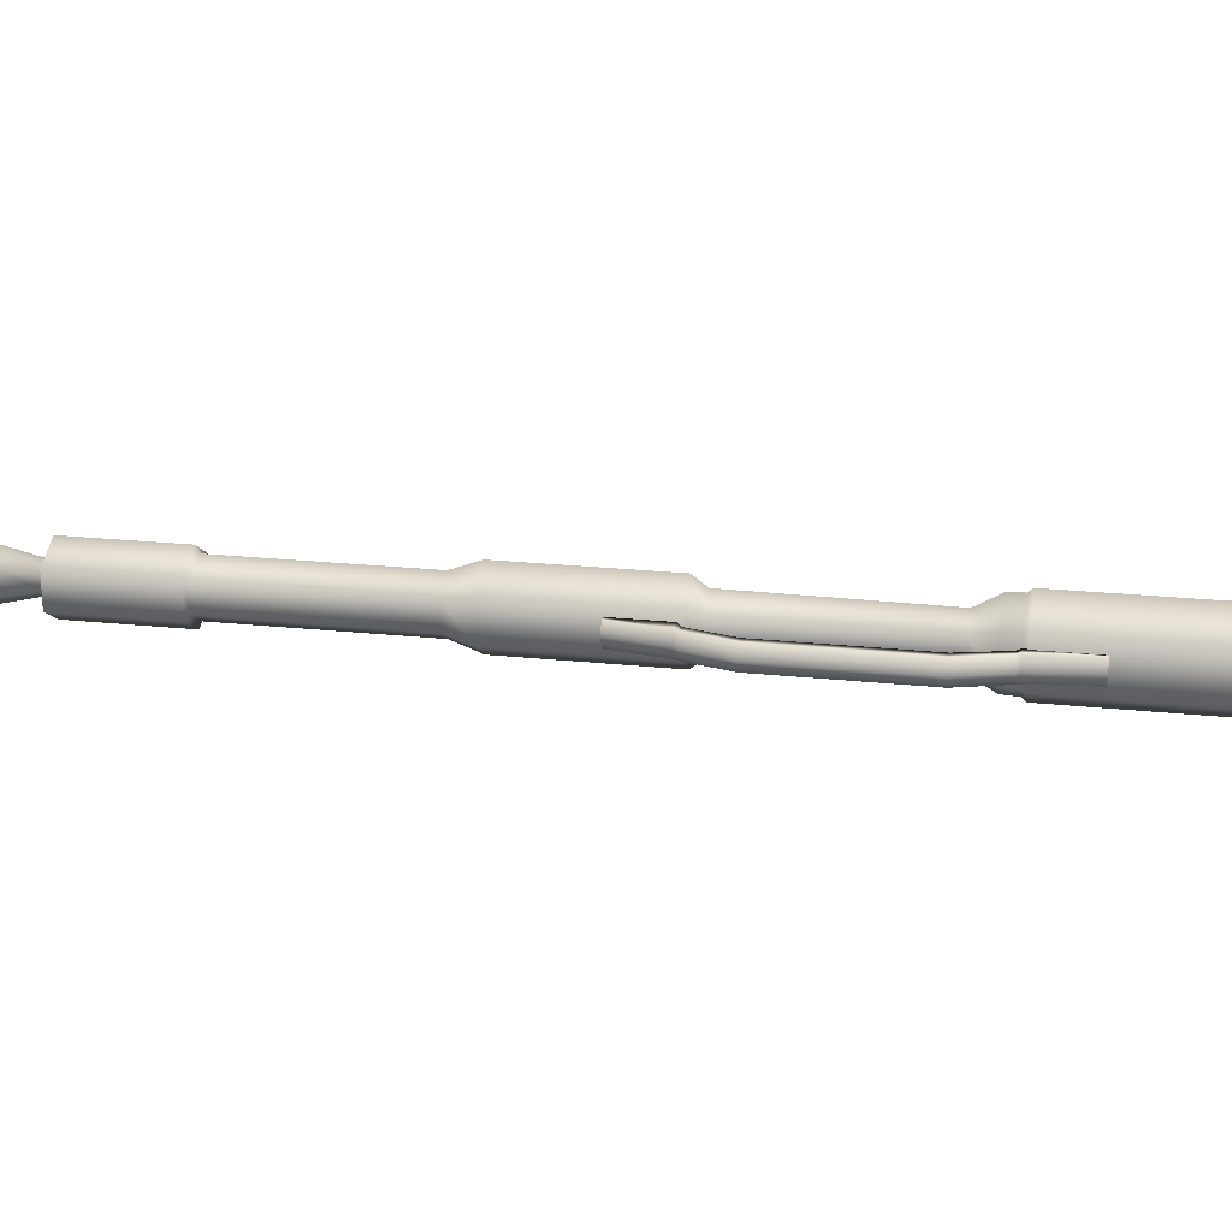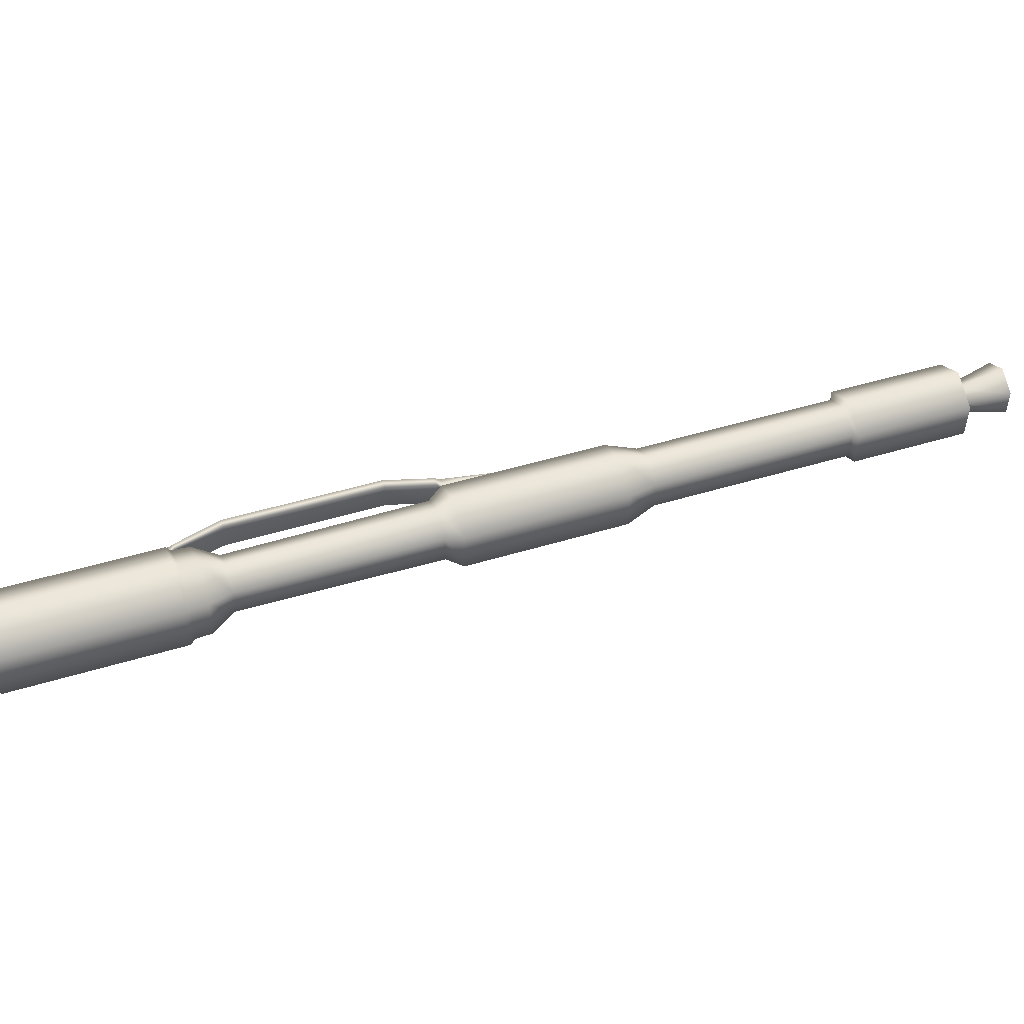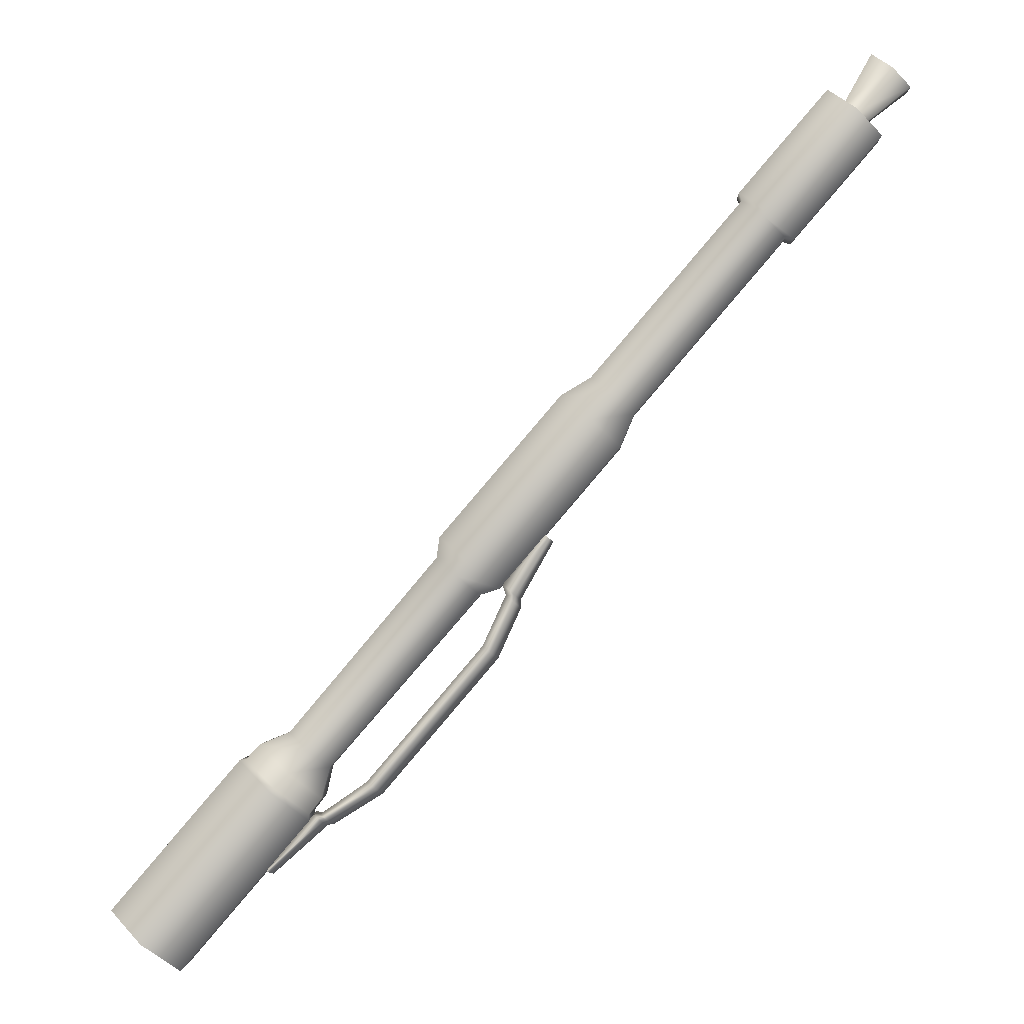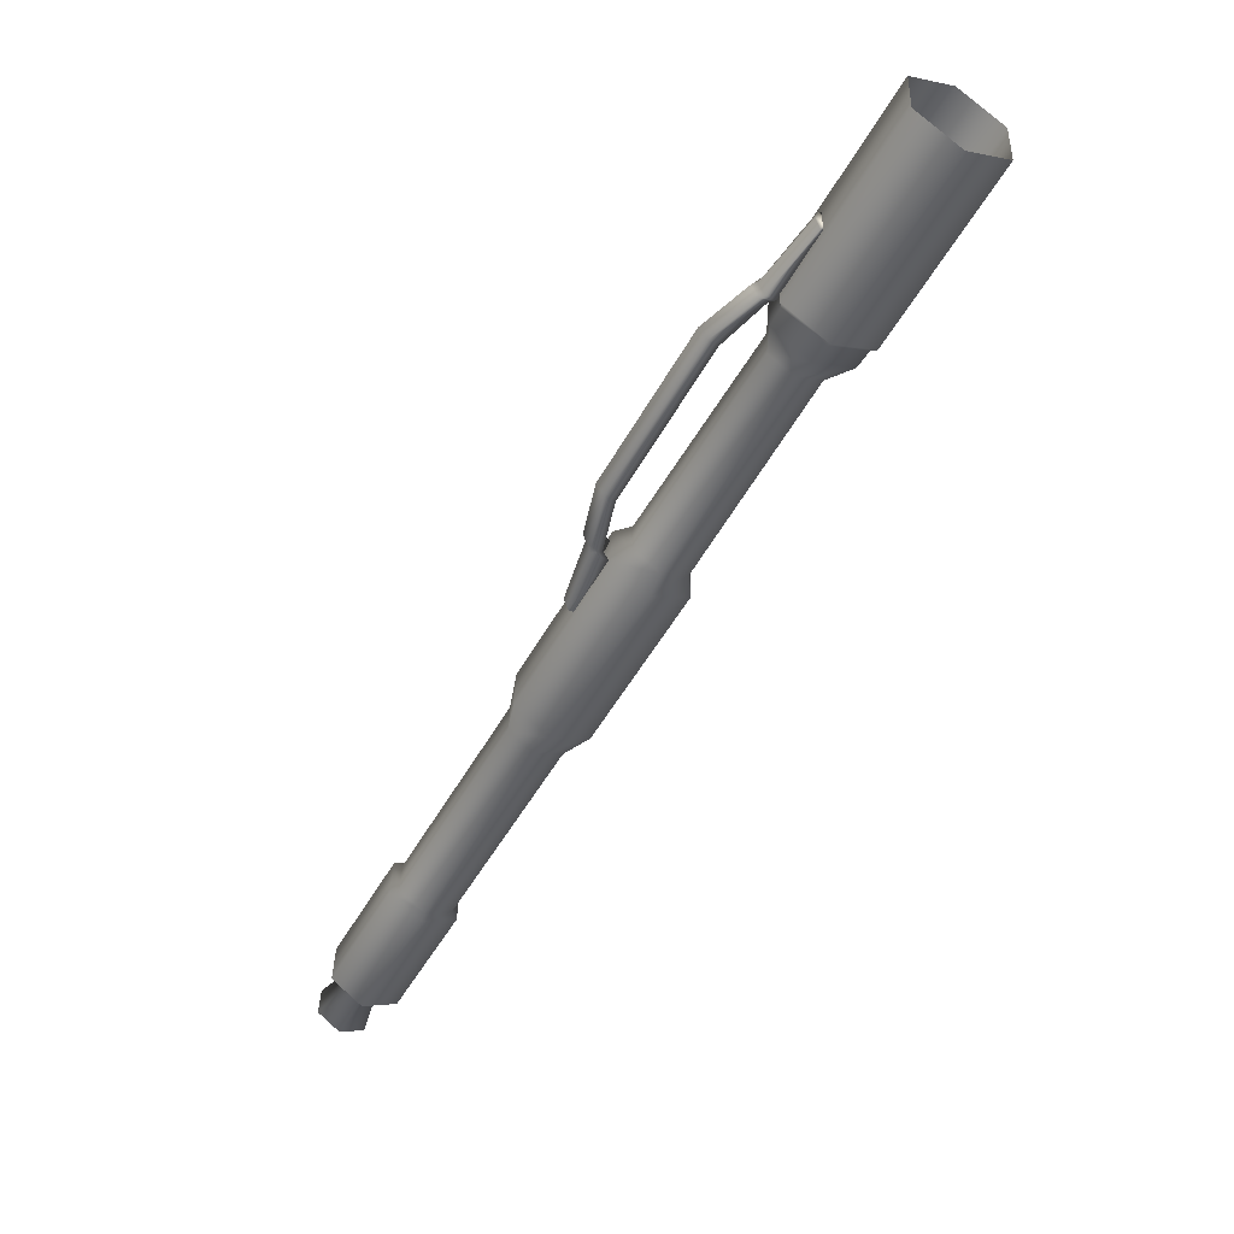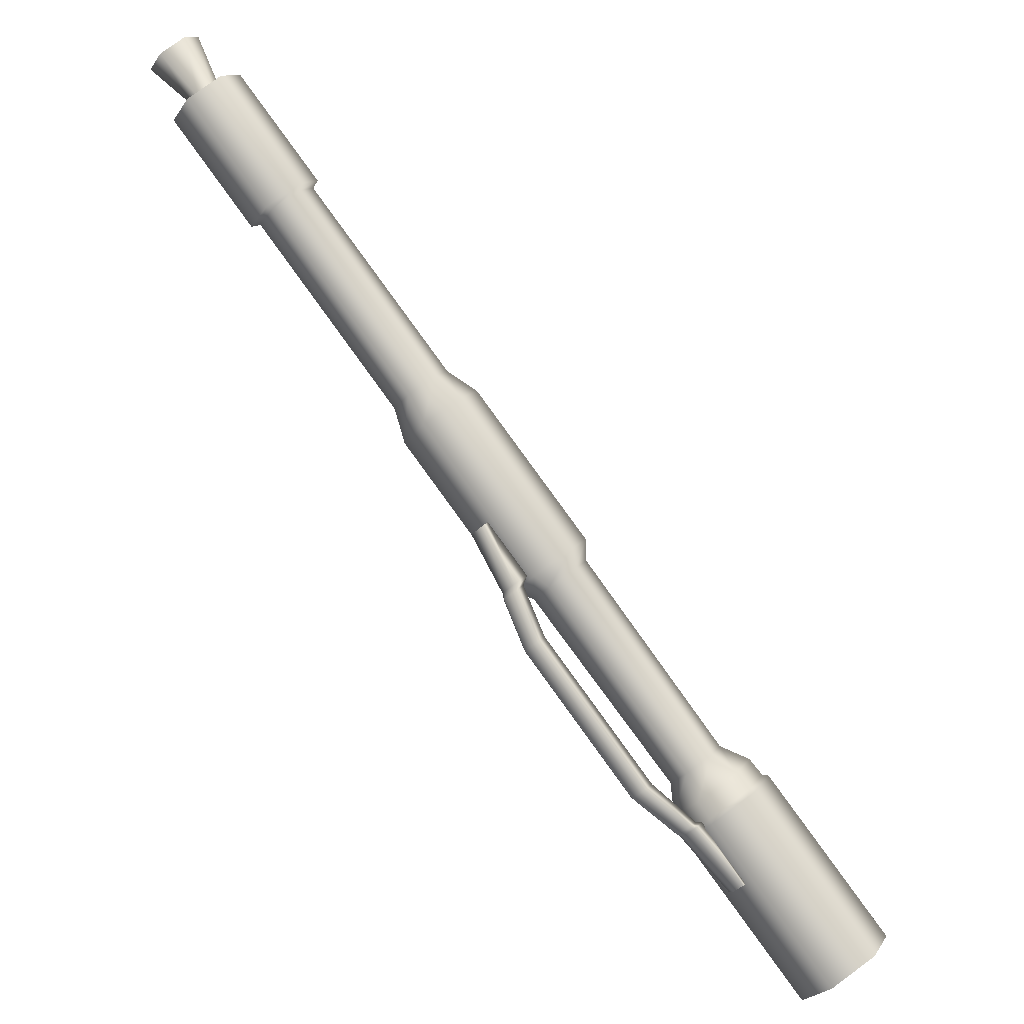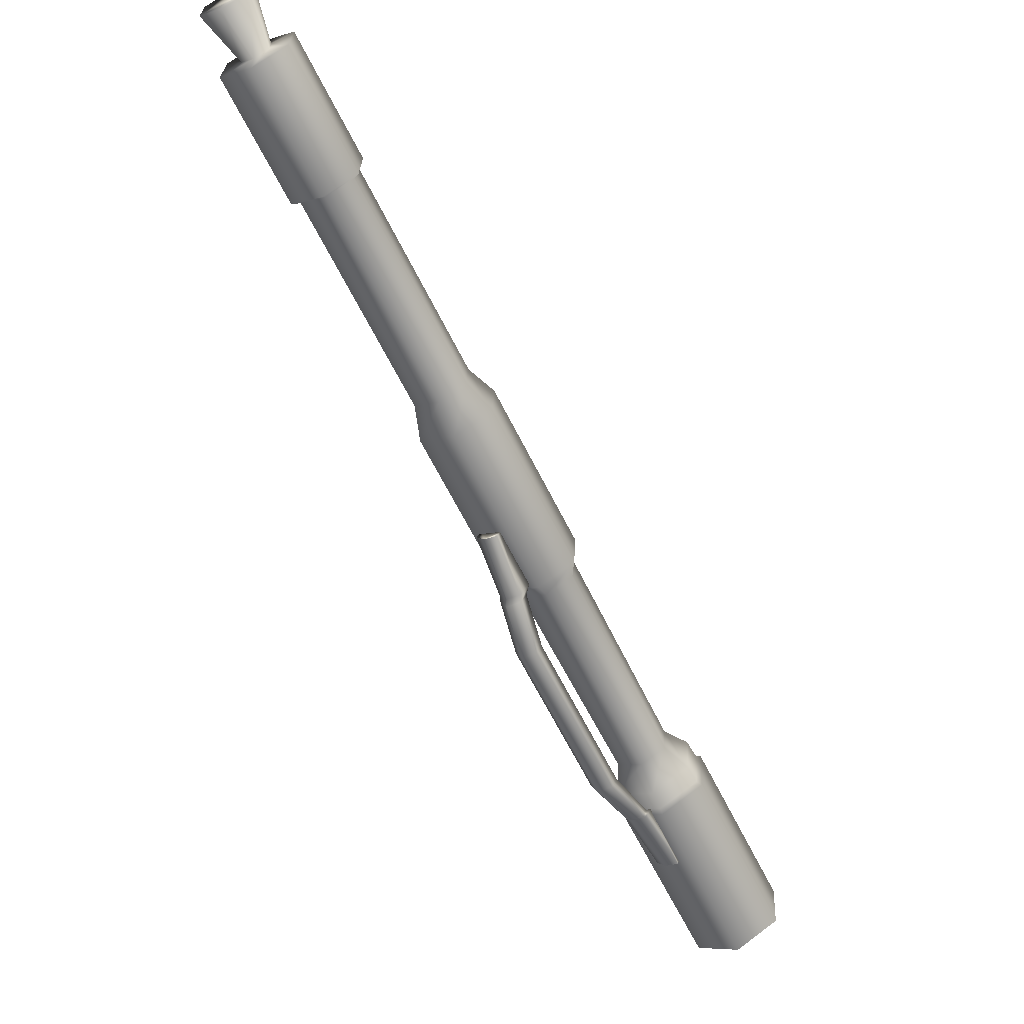
<metadata>
{"format":"obj","ext":"obj","renderer":"f3d","projection":"perspective","resolution":1024,"background":"white","views":[{"elev":21.8,"azim":-38.7,"up":"+Z"},{"elev":46.8,"azim":111.4,"up":"+Z"},{"elev":-2.9,"azim":-176.5,"up":"+Y"},{"elev":-50.9,"azim":12.4,"up":"+Z"},{"elev":-23.9,"azim":-25.1,"up":"+Y"},{"elev":-5.2,"azim":-47.2,"up":"+Y"}]}
</metadata>
<code>
g default
v -0.5739 0.6031 -0.0322
v -0.5808 0.5971 -0.0322
v -0.5887 0.5903 0.002369
v -0.5808 0.5971 0.03693
v -0.5739 0.6031 0.03693
v -0.5696 0.6067 0.002369
v -1.272 1.452 -0.0322
v -1.29 1.436 -0.0322
v -1.298 1.43 0.002369
v -1.29 1.436 0.03693
v -1.276 1.448 0.03693
v -1.278 1.447 0.002369
v -0.573 0.6038 0.002369
v -1.297 1.43 0.002369
v -0.7271 0.7145 0.002369
v -0.716 0.724 -0.0322
v -0.6945 0.7425 -0.0322
v -0.7173 0.7229 0.002369
v -0.6914 0.7451 0.03693
v -0.716 0.724 0.03693
v -0.7427 0.7168 0.002369
v -0.7276 0.7298 -0.0322
v -0.712 0.7432 -0.0322
v -0.7279 0.7296 0.002369
v -0.7103 0.7446 0.03693
v -0.7276 0.7298 0.03693
v -1.215 1.283 0.002369
v -1.204 1.293 -0.0322
v -1.171 1.321 -0.0322
v -1.205 1.292 0.002369
v -1.168 1.324 0.03693
v -1.204 1.293 0.03693
v -1.201 1.276 -0.0322
v -1.179 1.294 -0.0322
v -1.19 1.285 0.002369
v -1.179 1.294 0.03693
v -1.201 1.276 0.03693
v -1.216 1.263 0.002369
v -1.143 1.148 -0.0322
v -1.121 1.167 -0.0322
v -1.132 1.157 0.002369
v -1.121 1.167 0.03693
v -1.143 1.148 0.03693
v -1.158 1.135 0.002369
v -0.8294 0.8253 -0.0322
v -0.8455 0.8115 0.002369
v -0.8294 0.8253 0.03693
v -0.851 0.8068 0.03693
v -0.8661 0.7938 0.002369
v -0.851 0.8068 -0.0322
g pCylinder1 group2 null4
f 1 2 16 17
f 2 3 15 16
f 3 4 20 15
f 4 5 19 20
f 5 6 18 19
f 6 1 17 18
f 2 1 13
f 3 2 13
f 4 3 13
f 5 4 13
f 6 5 13
f 1 6 13
f 7 8 14
f 8 9 14
f 9 10 14
f 10 11 14
f 11 12 14
f 12 7 14
f 16 15 21 22
f 17 16 22 23
f 18 17 23 24
f 19 18 24 25
f 20 19 25 26
f 15 20 26 21
f 22 21 49 50
f 23 22 50 45
f 24 23 45 46
f 25 24 46 47
f 26 25 47 48
f 21 26 48 49
f 28 27 9 8
f 29 28 8 7
f 30 29 7 12
f 31 30 12 11
f 32 31 11 10
f 27 32 10 9
f 34 33 28 29
f 35 34 29 30
f 36 35 30 31
f 37 36 31 32
f 38 37 32 27
f 33 38 27 28
f 40 39 33 34
f 41 40 34 35
f 42 41 35 36
f 43 42 36 37
f 44 43 37 38
f 39 44 38 33
f 46 45 40 41
f 47 46 41 42
f 48 47 42 43
f 49 48 43 44
f 50 49 44 39
f 45 50 39 40
g default
v -0.1862 0.5067 0.06262
v -0.2788 0.4271 -0.1331
v -0.3611 0.3565 0.07053
v -0.1896 0.5037 -0.07053
v -0.3646 0.3535 -0.06262
v -0.2719 0.433 0.1331
v -2.055 2.509 0.1037
v -1.988 2.566 0.04876
v -1.991 2.564 -0.05491
v -2.06 2.504 -0.1037
v -2.127 2.447 -0.04876
v -2.125 2.449 0.05491
v -1.838 2.245 -0.1037
v -1.769 2.305 -0.05491
v -1.766 2.307 0.04876
v -1.833 2.25 0.1037
v -1.902 2.19 0.05491
v -1.905 2.188 -0.04876
v -0.6417 0.8506 -0.1185
v -0.5623 0.9188 -0.06279
v -0.5592 0.9214 0.05575
v -0.6356 0.8559 0.1185
v -0.715 0.7877 0.06279
v -0.7181 0.785 -0.05575
v -1.091 1.374 -0.114
v -1.014 1.439 -0.06037
v -1.011 1.442 0.0536
v -1.085 1.379 0.114
v -1.161 1.313 0.06037
v -1.164 1.311 -0.0536
v -1.396 1.729 -0.114
v -1.319 1.795 -0.06037
v -1.317 1.797 0.0536
v -1.39 1.734 0.114
v -1.466 1.669 0.06037
v -1.469 1.666 -0.0536
v -1.451 1.795 -0.08264
v -1.395 1.843 -0.04378
v -1.393 1.844 0.03887
v -1.447 1.799 0.08264
v -1.502 1.751 0.04378
v -1.504 1.749 -0.03887
v -1.061 1.341 -0.08264
v -1.006 1.388 -0.04378
v -1.003 1.39 0.03887
v -1.057 1.345 0.08264
v -1.112 1.297 0.04378
v -1.114 1.295 -0.03887
v -0.6864 0.9048 -0.07769
v -0.6344 0.9495 -0.04115
v -0.6324 0.9512 0.03654
v -0.6824 0.9083 0.07769
v -0.7345 0.8636 0.04115
v -0.7365 0.8619 -0.03654
v -1.831 2.238 -0.08264
v -1.776 2.286 -0.04378
v -1.774 2.288 0.03887
v -1.827 2.242 0.08264
v -1.882 2.195 0.04378
v -1.884 2.193 -0.03887
v -2.059 2.51 0.04182
v -2.032 2.533 0.01967
v -2.033 2.532 -0.02215
v -2.061 2.508 -0.04182
v -2.088 2.485 -0.01967
v -2.087 2.486 0.02215
v -2.149 2.616 0.0745
v -2.101 2.657 0.03504
v -2.103 2.656 -0.03946
v -2.151 2.615 0
v -2.153 2.613 -0.0745
v -2.201 2.572 -0.03504
v -2.199 2.573 0.03946
v -0.6017 0.8032 -0.1331
v -0.5125 0.8798 -0.07053
v -0.509 0.8827 0.06262
v -0.5948 0.8091 0.1331
v -0.684 0.7325 0.07053
v -0.6874 0.7295 -0.06262
v -0.6091 0.8124 -0.1216
v -0.5276 0.8823 -0.06439
v -0.5245 0.8851 0.05717
v -0.6028 0.8178 0.1216
v -0.6842 0.7479 0.06439
v -0.6874 0.7452 -0.05717
g group2 null4 pDisc1
f 117 118 119 120
f 119 121 122 120
f 122 123 117 120
f 56 51 126 127
f 51 54 125 126
f 54 52 124 125
f 52 55 129 124
f 55 53 128 129
f 53 56 127 128
f 64 63 60 59
f 65 64 59 58
f 66 65 58 57
f 67 66 57 62
f 68 67 62 61
f 63 68 61 60
f 70 69 99 100
f 71 70 100 101
f 72 71 101 102
f 73 72 102 103
f 74 73 103 104
f 69 74 104 99
f 76 75 81 82
f 77 76 82 83
f 78 77 83 84
f 79 78 84 85
f 80 79 85 86
f 75 80 86 81
f 82 81 87 88
f 83 82 88 89
f 84 83 89 90
f 85 84 90 91
f 86 85 91 92
f 81 86 92 87
f 88 87 105 106
f 89 88 106 107
f 90 89 107 108
f 91 90 108 109
f 92 91 109 110
f 87 92 110 105
f 94 93 75 76
f 95 94 76 77
f 96 95 77 78
f 97 96 78 79
f 98 97 79 80
f 93 98 80 75
f 100 99 93 94
f 101 100 94 95
f 102 101 95 96
f 103 102 96 97
f 104 103 97 98
f 99 104 98 93
f 106 105 63 64
f 107 106 64 65
f 108 107 65 66
f 109 108 66 67
f 110 109 67 68
f 105 110 68 63
f 57 58 112 111
f 58 59 113 112
f 59 60 114 113
f 60 61 115 114
f 61 62 116 115
f 62 57 111 116
f 111 112 118 117
f 112 113 119 118
f 113 114 121 119
f 114 115 122 121
f 115 116 123 122
f 116 111 117 123
f 125 124 130 131
f 126 125 131 132
f 127 126 132 133
f 128 127 133 134
f 129 128 134 135
f 124 129 135 130
f 131 130 69 70
f 132 131 70 71
f 133 132 71 72
f 134 133 72 73
f 135 134 73 74
f 130 135 74 69

</code>
